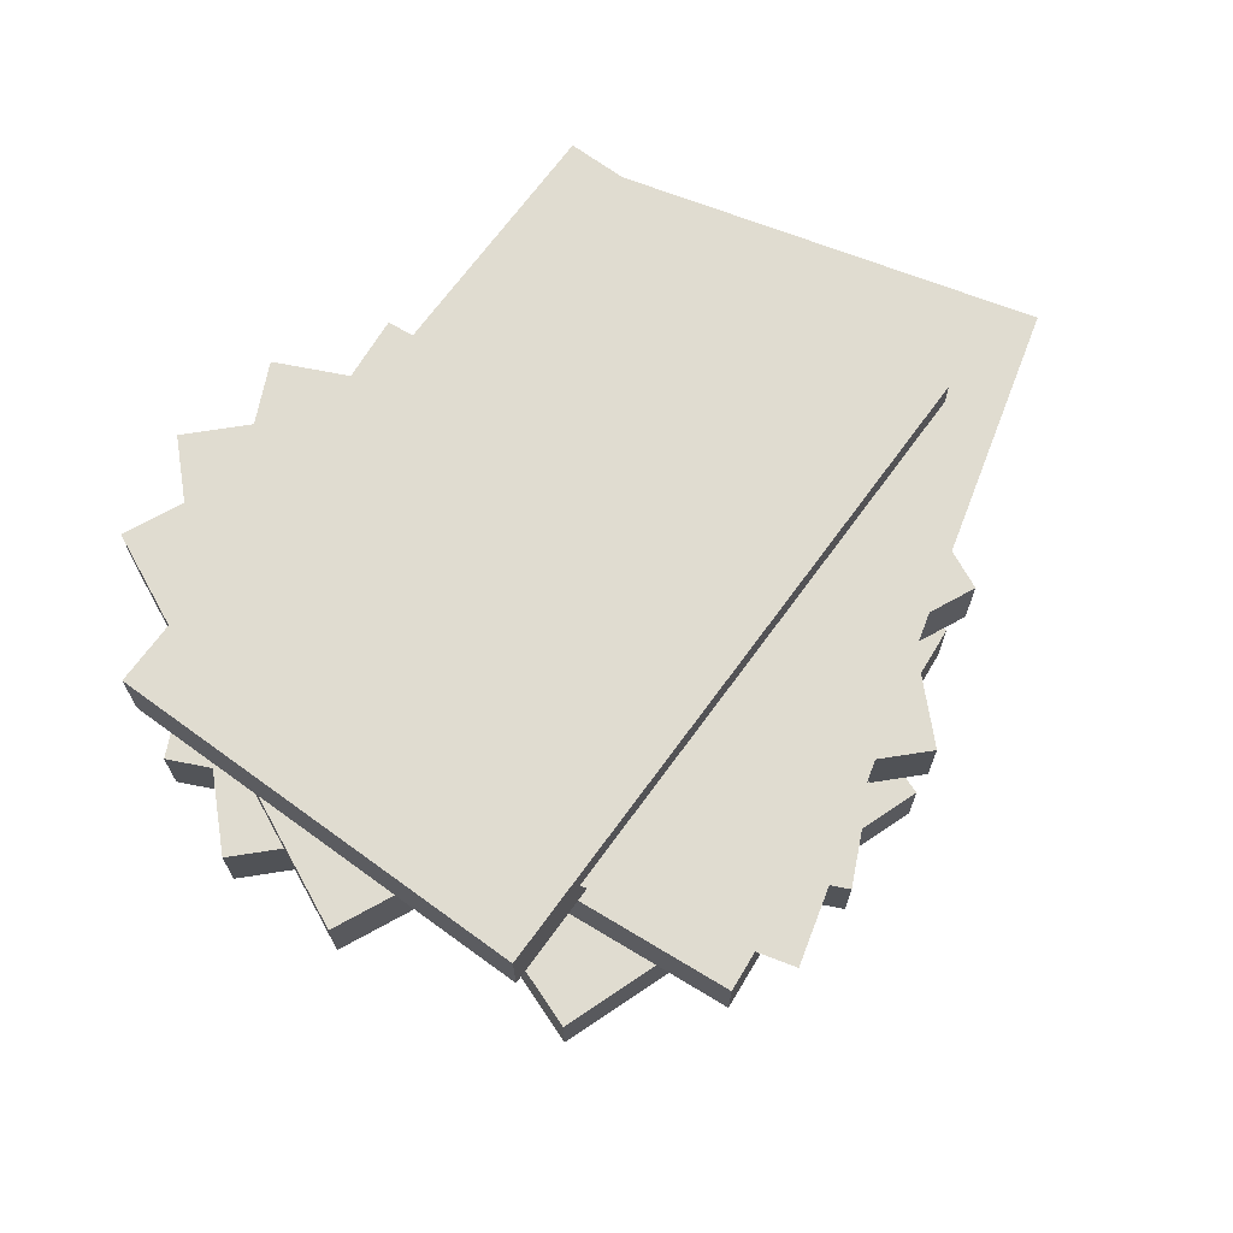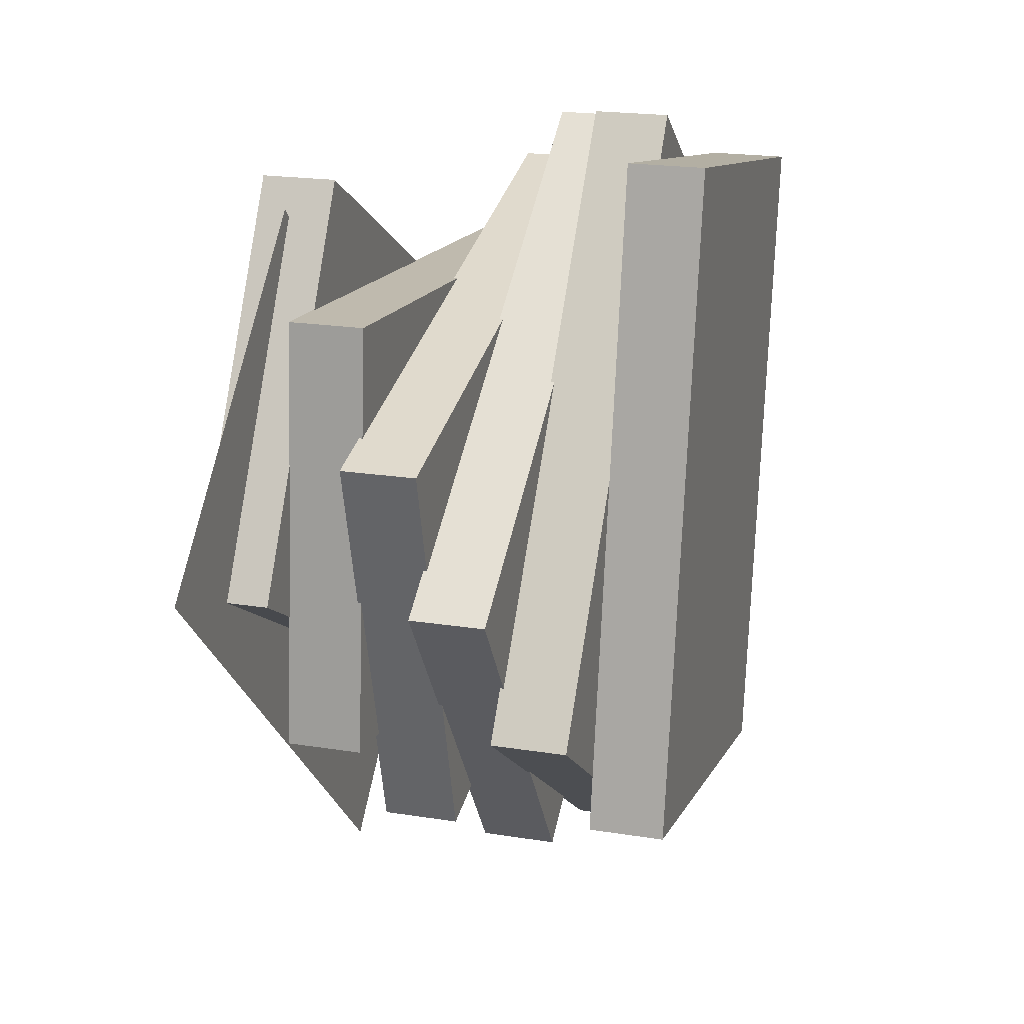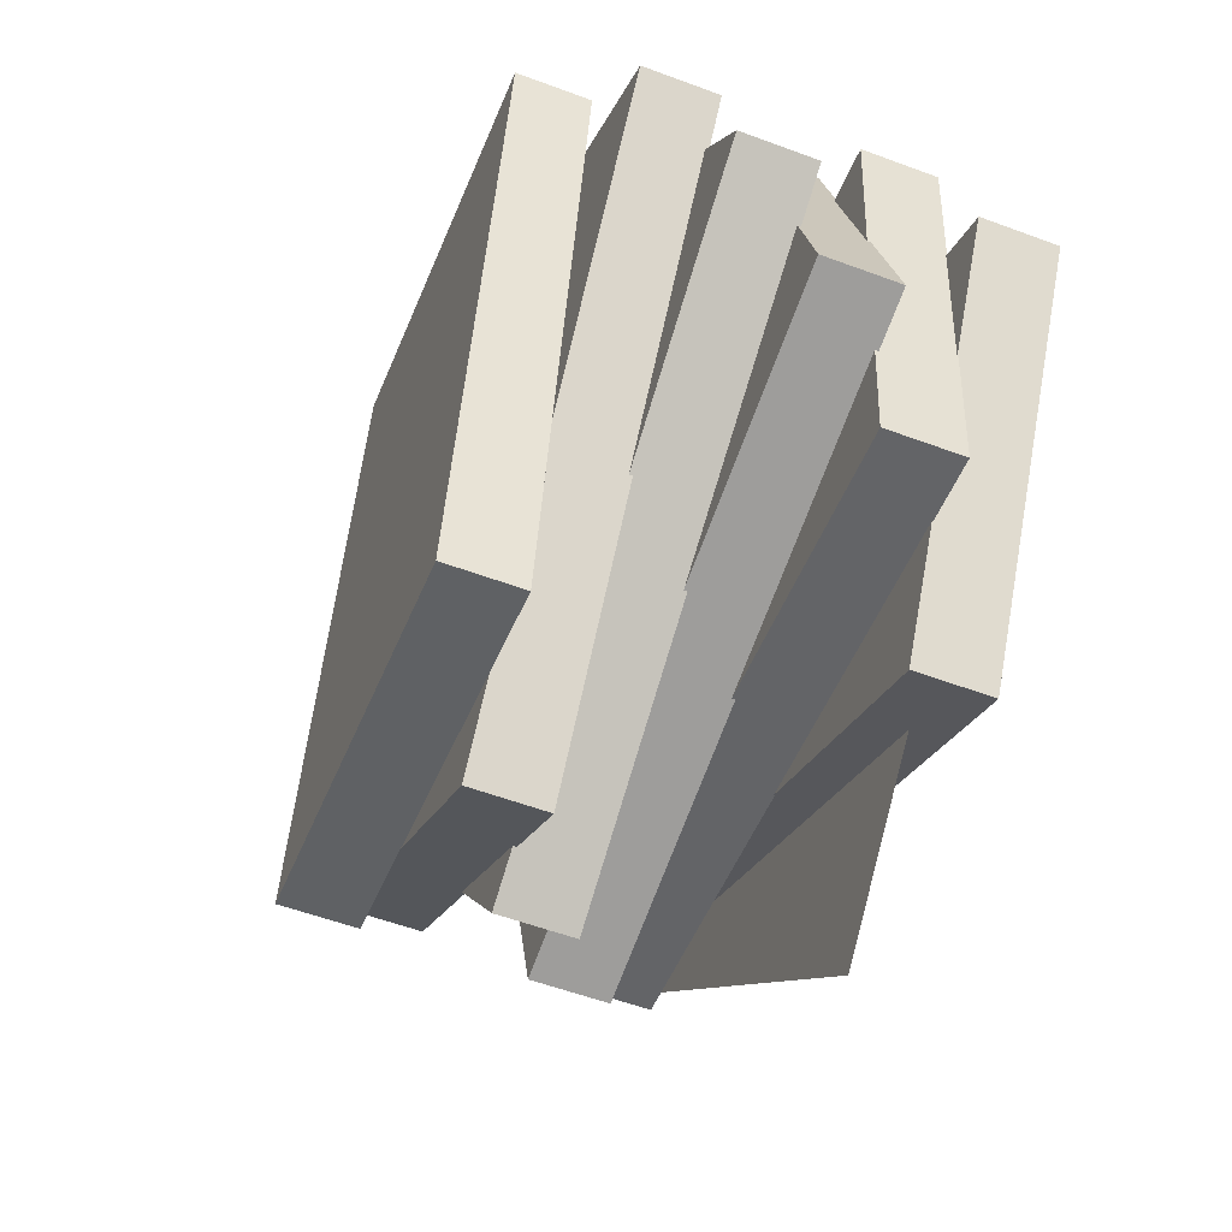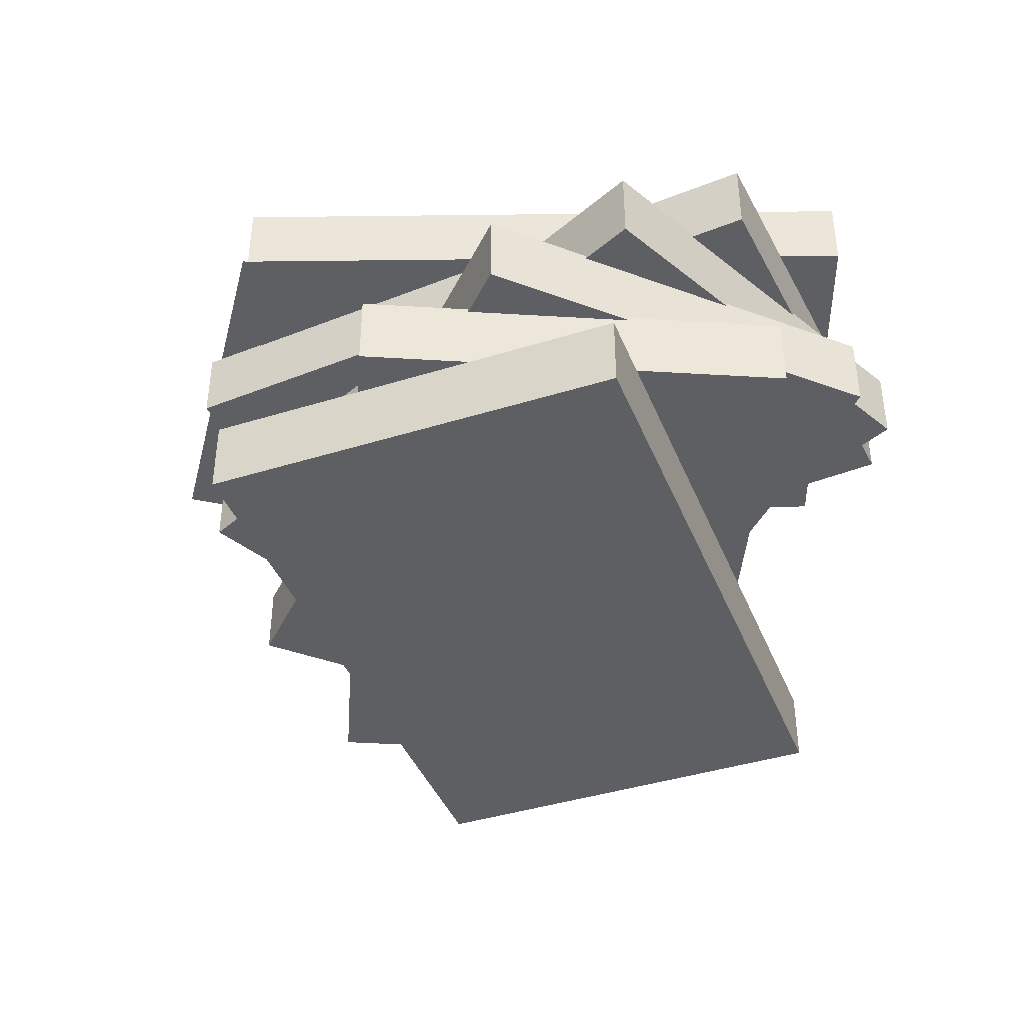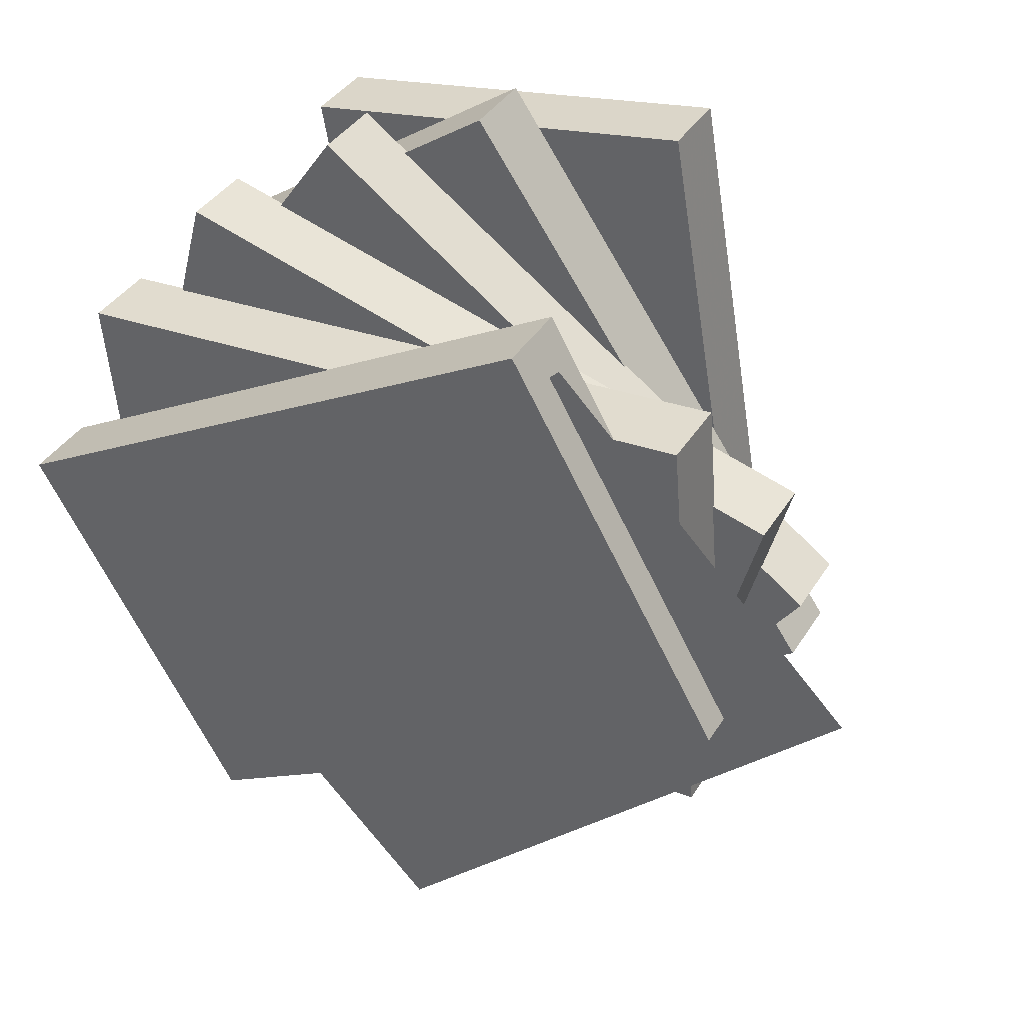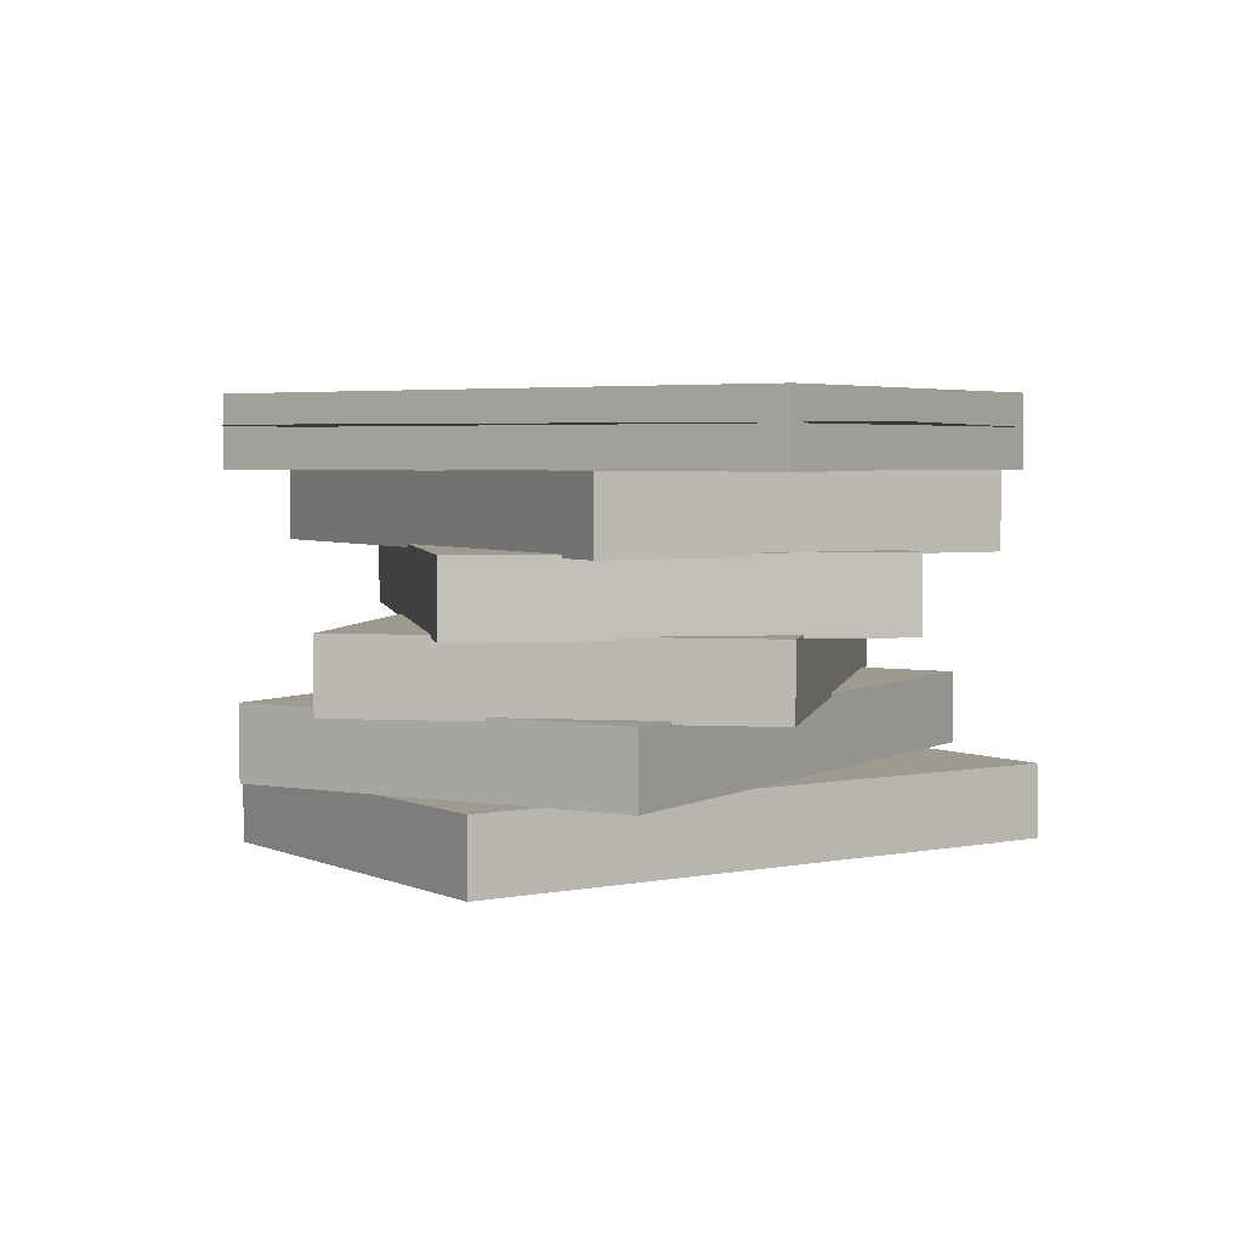
<metadata>
{"format":"obj","ext":"obj","renderer":"f3d","projection":"perspective","resolution":1024,"background":"white","views":[{"elev":69.5,"azim":156.1,"up":"+Y"},{"elev":20.4,"azim":-73.7,"up":"+Z"},{"elev":-56.0,"azim":68.7,"up":"+Z"},{"elev":-41.1,"azim":30.8,"up":"+Y"},{"elev":38.7,"azim":-151.2,"up":"+Z"},{"elev":3.6,"azim":-114.5,"up":"+Y"}]}
</metadata>
<code>
v -9.702 -2.389 23.11
v 17.02 -2.389 18.4
v -9.702 2.389 23.11
v 17.02 2.389 18.4
v -9.702 2.389 23.11
v 17.02 -2.389 18.4
v 9.702 -2.389 -23.11
v -17.02 -2.389 -18.4
v -17.02 2.389 -18.4
v 9.702 -2.389 -23.11
v -17.02 2.389 -18.4
v 9.702 2.389 -23.11
v 9.702 2.389 -23.11
v -9.702 2.389 23.11
v 17.02 2.389 18.4
v -9.702 2.389 23.11
v 9.702 2.389 -23.11
v -17.02 2.389 -18.4
v 17.02 -2.389 18.4
v 9.702 2.389 -23.11
v 17.02 2.389 18.4
v 9.702 2.389 -23.11
v 17.02 -2.389 18.4
v 9.702 -2.389 -23.11
v -9.702 -2.389 23.11
v 9.702 -2.389 -23.11
v 17.02 -2.389 18.4
v 9.702 -2.389 -23.11
v -9.702 -2.389 23.11
v -17.02 -2.389 -18.4
v -9.702 2.389 23.11
v -17.02 2.389 -18.4
v -9.702 -2.389 23.11
v -9.702 -2.389 23.11
v -17.02 2.389 -18.4
v -17.02 -2.389 -18.4
v 1.796 2.559 23.9
v 24.02 2.559 8.338
v 1.796 7.336 23.9
v 24.02 7.336 8.338
v 1.796 7.336 23.9
v 24.02 2.559 8.338
v -22.38 2.559 -10.62
v -0.1519 7.336 -26.19
v -0.1519 2.559 -26.19
v -0.1519 7.336 -26.19
v -22.38 2.559 -10.62
v -22.38 7.336 -10.62
v -0.1519 7.336 -26.19
v 1.796 7.336 23.9
v 24.02 7.336 8.338
v 1.796 7.336 23.9
v -0.1519 7.336 -26.19
v -22.38 7.336 -10.62
v 24.02 2.559 8.338
v -0.1519 7.336 -26.19
v 24.02 7.336 8.338
v -0.1519 7.336 -26.19
v 24.02 2.559 8.338
v -0.1519 2.559 -26.19
v -0.1519 2.559 -26.19
v 1.796 2.559 23.9
v -22.38 2.559 -10.62
v 1.796 2.559 23.9
v -0.1519 2.559 -26.19
v 24.02 2.559 8.338
v 1.796 7.336 23.9
v -22.38 7.336 -10.62
v 1.796 2.559 23.9
v 1.796 2.559 23.9
v -22.38 7.336 -10.62
v -22.38 2.559 -10.62
v 25.87 7.115 -0.1697
v 10.3 11.89 22.06
v 10.3 7.115 22.06
v 10.3 11.89 22.06
v 25.87 7.115 -0.1697
v 25.87 11.89 -0.1697
v -8.659 7.115 -24.35
v -24.22 7.115 -2.117
v -24.22 11.89 -2.117
v -24.22 11.89 -2.117
v -8.659 11.89 -24.35
v -8.659 7.115 -24.35
v -8.659 11.89 -24.35
v -24.22 11.89 -2.117
v 10.3 11.89 22.06
v -8.659 11.89 -24.35
v 10.3 11.89 22.06
v 25.87 11.89 -0.1697
v 25.87 7.115 -0.1697
v -8.659 11.89 -24.35
v 25.87 11.89 -0.1697
v -8.659 11.89 -24.35
v 25.87 7.115 -0.1697
v -8.659 7.115 -24.35
v -8.659 7.115 -24.35
v 10.3 7.115 22.06
v -24.22 7.115 -2.117
v 10.3 7.115 22.06
v -8.659 7.115 -24.35
v 25.87 7.115 -0.1697
v -24.22 11.89 -2.117
v 10.3 7.115 22.06
v 10.3 11.89 22.06
v 10.3 7.115 22.06
v -24.22 11.89 -2.117
v -24.22 7.115 -2.117
v 24.69 11.67 -8.795
v 17.67 16.45 17.42
v 17.67 11.67 17.42
v 17.67 16.45 17.42
v 24.69 11.67 -8.795
v 24.69 16.45 -8.795
v -16.02 11.67 -19.7
v -23.05 11.67 6.508
v -23.05 16.45 6.508
v -23.05 16.45 6.508
v -16.02 16.45 -19.7
v -16.02 11.67 -19.7
v -23.05 16.45 6.508
v 24.69 16.45 -8.795
v -16.02 16.45 -19.7
v 24.69 16.45 -8.795
v -23.05 16.45 6.508
v 17.67 16.45 17.42
v 24.69 11.67 -8.795
v -16.02 16.45 -19.7
v 24.69 16.45 -8.795
v -16.02 16.45 -19.7
v 24.69 11.67 -8.795
v -16.02 11.67 -19.7
v 24.69 11.67 -8.795
v -23.05 11.67 6.508
v -16.02 11.67 -19.7
v -23.05 11.67 6.508
v 24.69 11.67 -8.795
v 17.67 11.67 17.42
v -23.05 16.45 6.508
v 17.67 11.67 17.42
v 17.67 16.45 17.42
v 17.67 11.67 17.42
v -23.05 16.45 6.508
v -23.05 11.67 6.508
v 23 16.23 10.54
v 20.63 16.23 -16.5
v 23 21.01 10.54
v 23 21.01 10.54
v 20.63 16.23 -16.5
v 20.63 21.01 -16.5
v -21.35 16.23 -12.82
v -18.99 16.23 14.21
v -18.99 21.01 14.21
v -18.99 21.01 14.21
v -21.35 21.01 -12.82
v -21.35 16.23 -12.82
v 20.63 21.01 -16.5
v -21.35 21.01 -12.82
v 23 21.01 10.54
v -18.99 21.01 14.21
v 23 21.01 10.54
v -21.35 21.01 -12.82
v 20.63 16.23 -16.5
v -21.35 21.01 -12.82
v 20.63 21.01 -16.5
v -21.35 21.01 -12.82
v 20.63 16.23 -16.5
v -21.35 16.23 -12.82
v 23 16.23 10.54
v -21.35 16.23 -12.82
v 20.63 16.23 -16.5
v -21.35 16.23 -12.82
v 23 16.23 10.54
v -18.99 16.23 14.21
v -18.99 21.01 14.21
v 23 16.23 10.54
v 23 21.01 10.54
v 23 16.23 10.54
v -18.99 21.01 14.21
v -18.99 16.23 14.21
v 25.86 20.94 0.0693
v 12.29 20.94 -23.43
v 25.86 25.72 0.0693
v 25.86 25.72 0.0693
v 12.29 20.94 -23.43
v 12.29 25.72 -23.43
v -24.21 20.94 -2.356
v -10.65 20.94 21.14
v -10.65 25.72 21.14
v -10.65 25.72 21.14
v -24.21 25.72 -2.356
v -24.21 20.94 -2.356
v -24.21 25.72 -2.356
v 25.86 25.72 0.0693
v 12.29 25.72 -23.43
v 25.86 25.72 0.0693
v -24.21 25.72 -2.356
v -10.65 25.72 21.14
v 12.29 20.94 -23.43
v -24.21 25.72 -2.356
v 12.29 25.72 -23.43
v -24.21 25.72 -2.356
v 12.29 20.94 -23.43
v -24.21 20.94 -2.356
v 25.86 20.94 0.0693
v -24.21 20.94 -2.356
v 12.29 20.94 -23.43
v -24.21 20.94 -2.356
v 25.86 20.94 0.0693
v -10.65 20.94 21.14
v -10.65 25.72 21.14
v 25.86 20.94 0.0693
v 25.86 25.72 0.0693
v 25.86 20.94 0.0693
v -10.65 25.72 21.14
v -10.65 20.94 21.14
v -1.917 23.58 -29.46
v -12.53 23.58 19.54
v 17.27 23.58 -10.27
v -12.53 23.58 19.54
v -1.917 23.58 -29.46
v -31.72 23.58 0.3485
g UnrealEdObject
f 1 2 3
f 4 5 6
f 7 8 9
f 10 11 12
f 13 14 15
f 16 17 18
f 19 20 21
f 22 23 24
f 25 26 27
f 28 29 30
f 31 32 33
f 34 35 36
f 37 38 39
f 40 41 42
f 43 44 45
f 46 47 48
f 49 50 51
f 52 53 54
f 55 56 57
f 58 59 60
f 61 62 63
f 64 65 66
f 67 68 69
f 70 71 72
f 73 74 75
f 76 77 78
f 79 80 81
f 82 83 84
f 85 86 87
f 88 89 90
f 91 92 93
f 94 95 96
f 97 98 99
f 100 101 102
f 103 104 105
f 106 107 108
f 109 110 111
f 112 113 114
f 115 116 117
f 118 119 120
f 121 122 123
f 124 125 126
f 127 128 129
f 130 131 132
f 133 134 135
f 136 137 138
f 139 140 141
f 142 143 144
f 145 146 147
f 148 149 150
f 151 152 153
f 154 155 156
f 157 158 159
f 160 161 162
f 163 164 165
f 166 167 168
f 169 170 171
f 172 173 174
f 175 176 177
f 178 179 180
f 181 182 183
f 184 185 186
f 187 188 189
f 190 191 192
f 193 194 195
f 196 197 198
f 199 200 201
f 202 203 204
f 205 206 207
f 208 209 210
f 211 212 213
f 214 215 216
f 217 218 219
f 220 221 222
g

</code>
